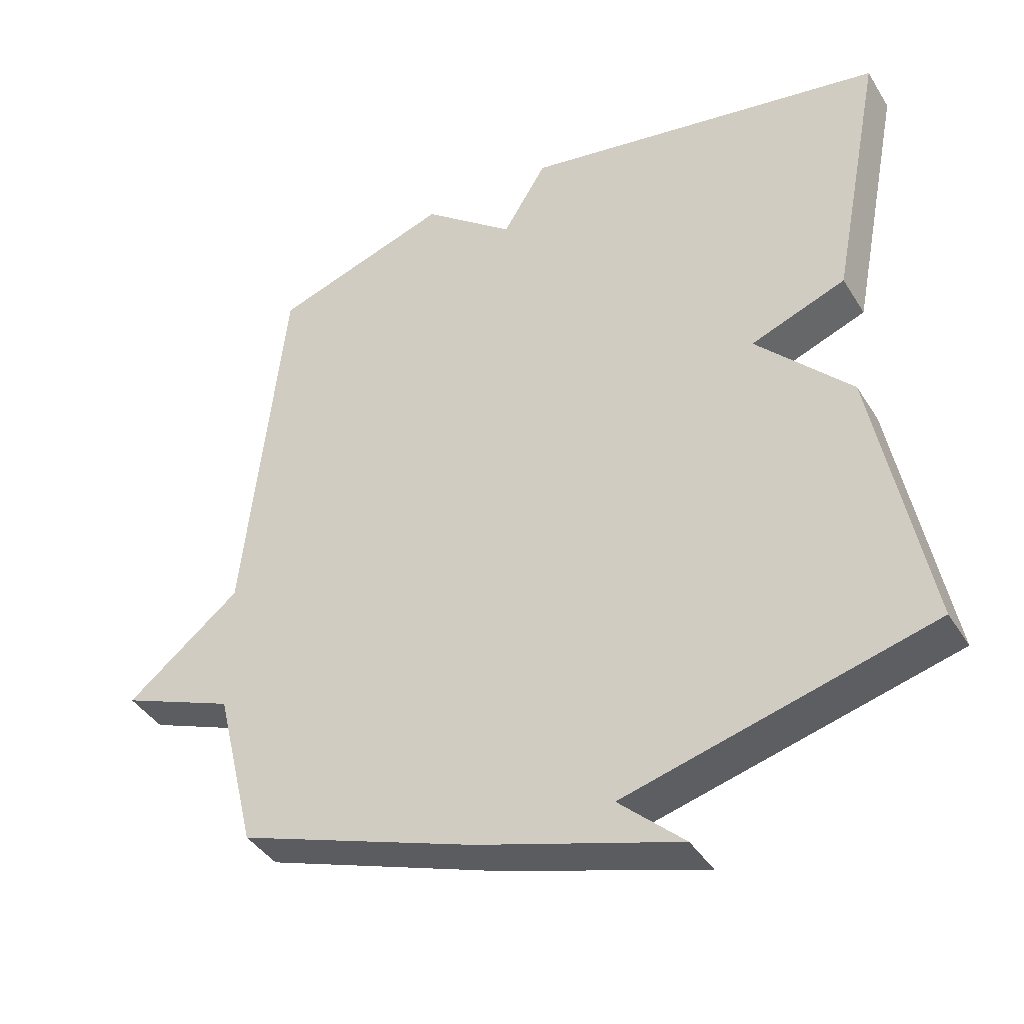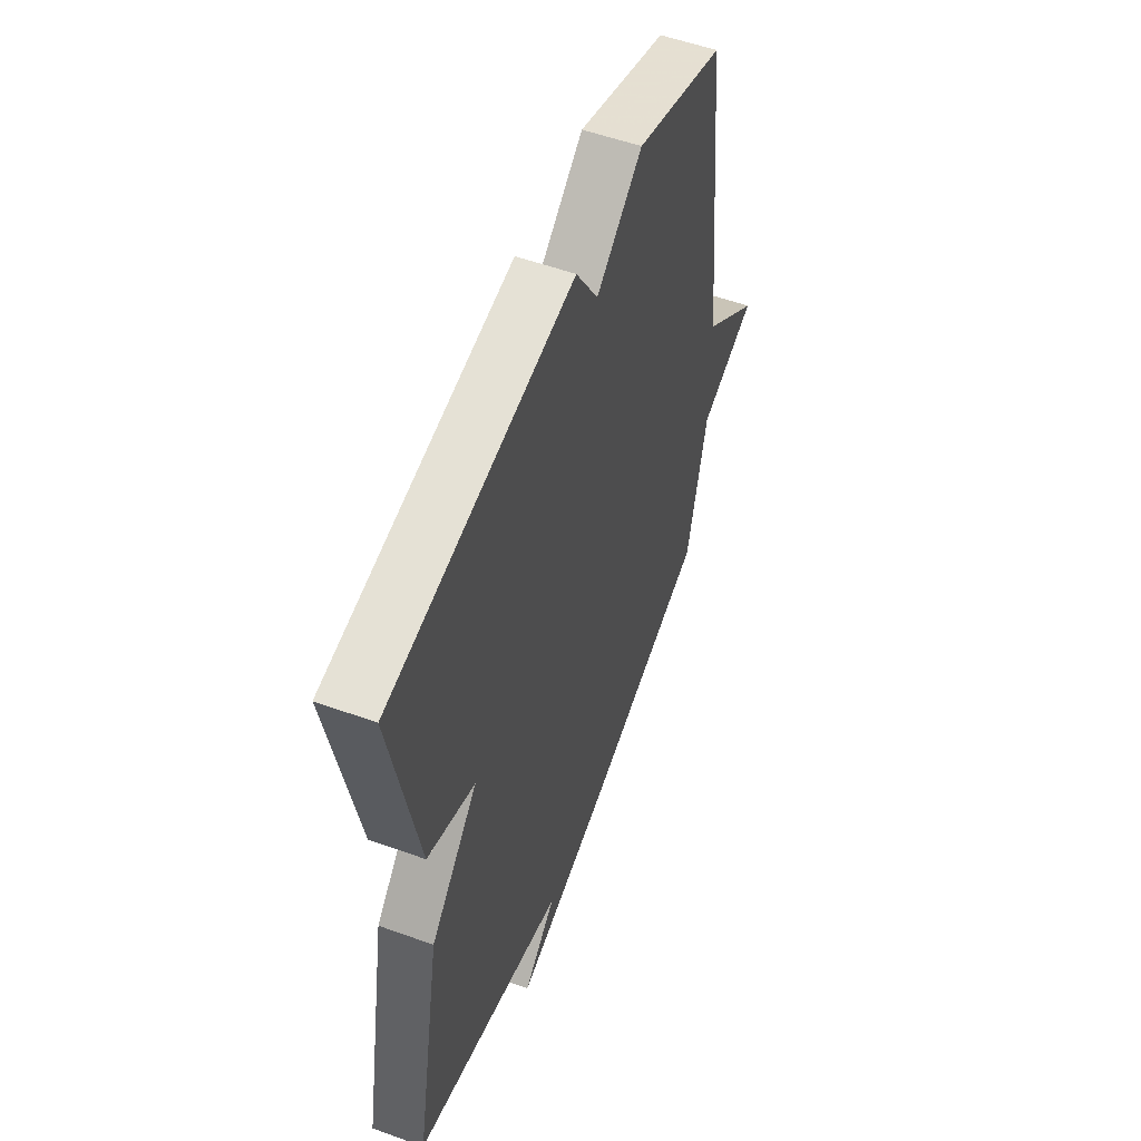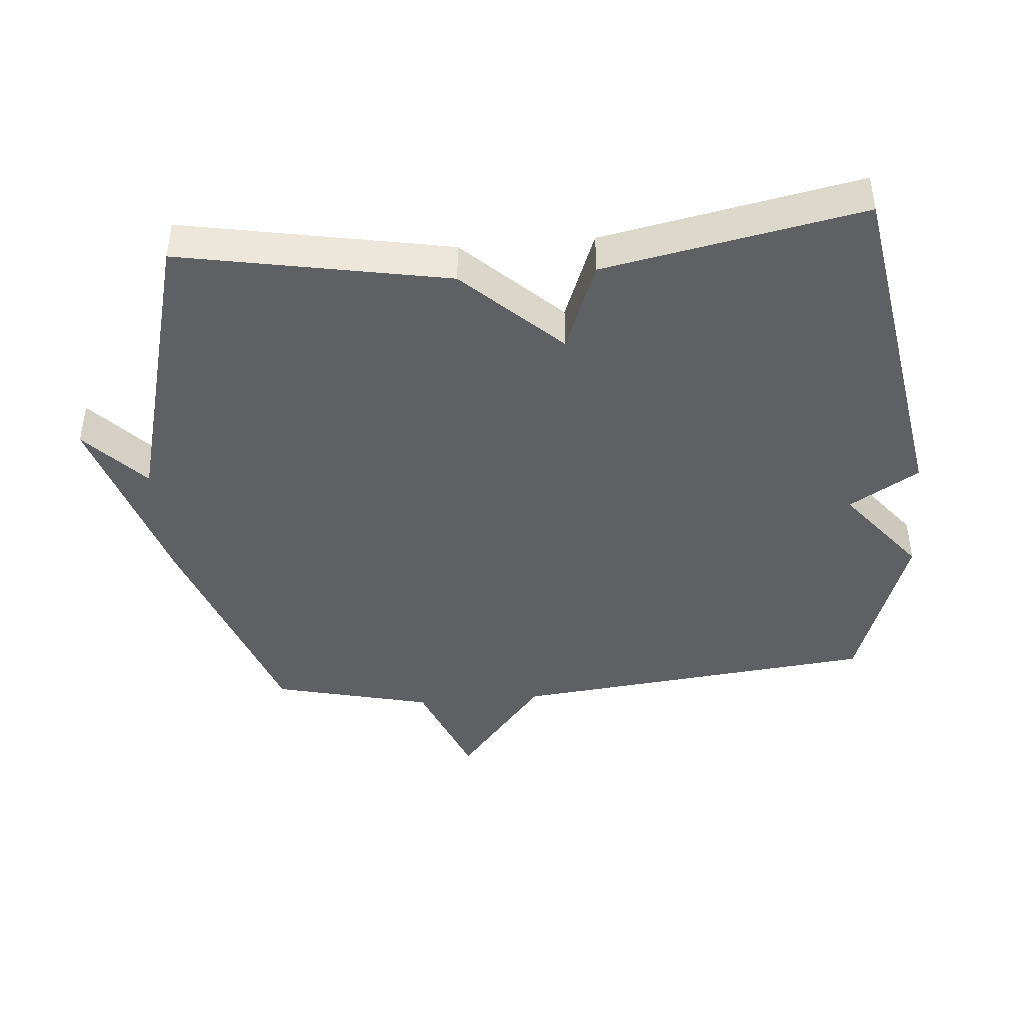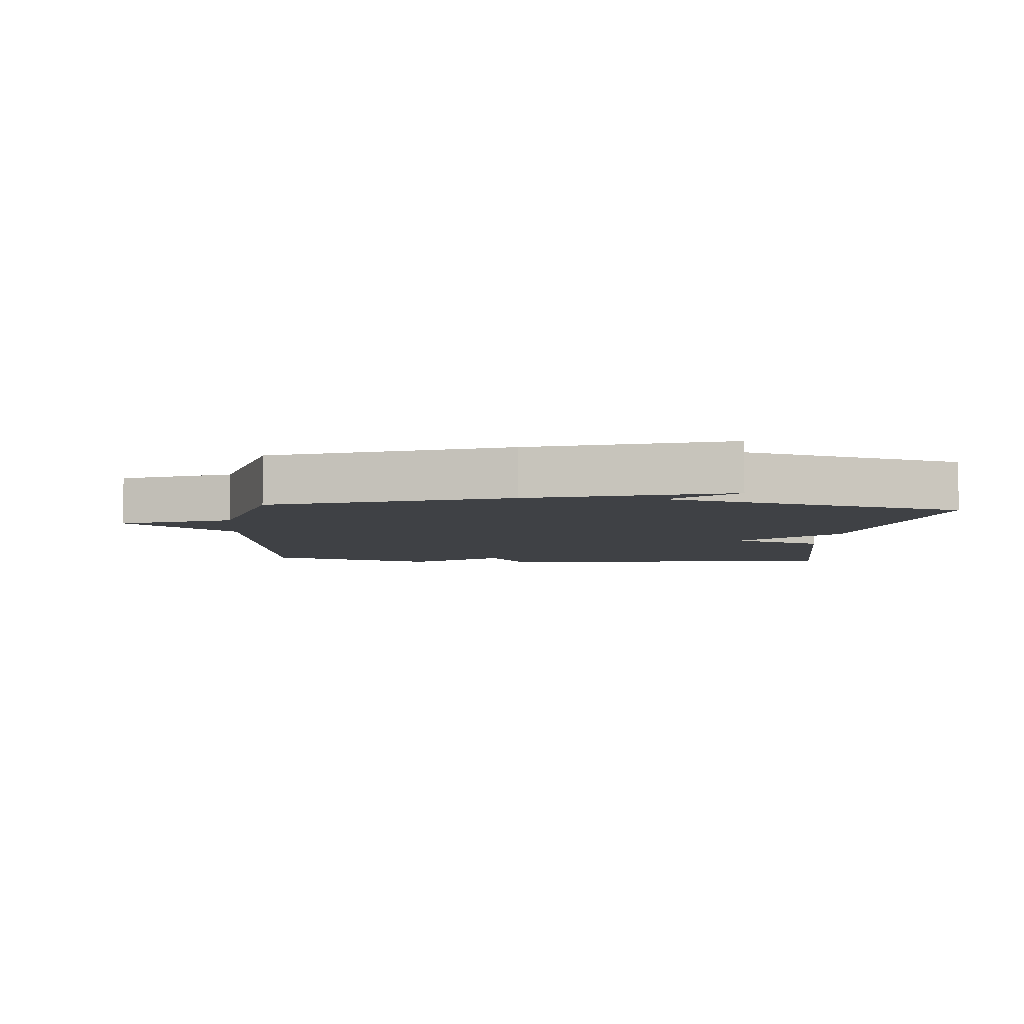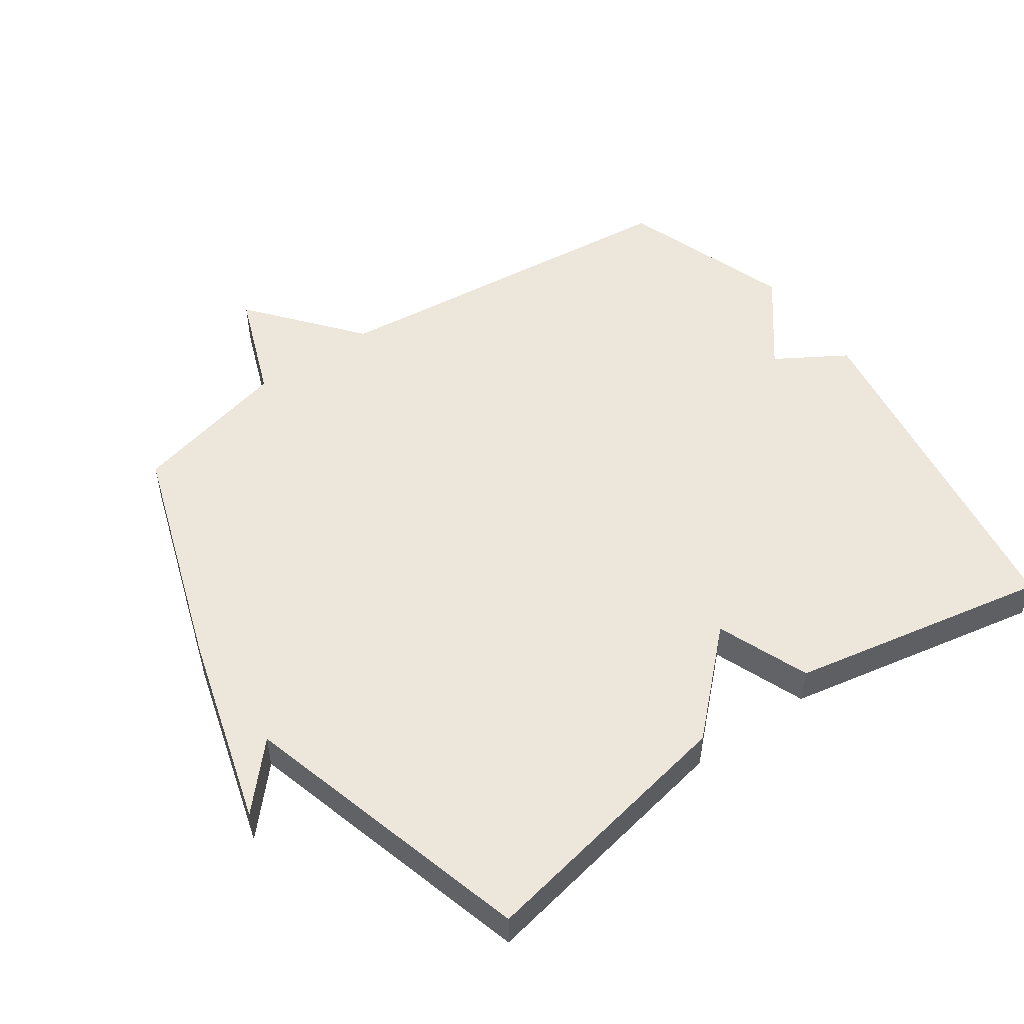
<metadata>
{"format":"obj","ext":"obj","renderer":"f3d","projection":"perspective","resolution":1024,"background":"white","views":[{"elev":-40.5,"azim":-151.0,"up":"+Z"},{"elev":54.3,"azim":-69.0,"up":"+Z"},{"elev":-42.7,"azim":-85.1,"up":"+Y"},{"elev":-5.5,"azim":175.5,"up":"+Y"},{"elev":51.4,"azim":-125.3,"up":"+Y"}]}
</metadata>
<code>
v -0.5 0.07 -0.5
v -0.423 0.07 -0.093
v -0.283 0.07 0.053
v -0.423 0.07 0.107
v -0.5 0.07 0.5
v 0.039 0.07 0.589
v 0.104 0.07 0.483
v 0.239 0.07 0.589
v 0.5 0.07 0.5
v 0.559 0.07 -0.058
v 0.726 0.07 -0.193
v 0.559 0.07 -0.258
v 0.5 0.07 -0.5
v 0.149 0.07 -0.621
v -0.147 0.07 -0.709
v -0.051 0.07 -0.621
v -0.5 0 -0.5
v -0.423 0 -0.093
v -0.283 0 0.053
v -0.423 0 0.107
v -0.5 0 0.5
v 0.039 0 0.589
v 0.104 0 0.483
v 0.239 0 0.589
v 0.5 0 0.5
v 0.559 0 -0.058
v 0.726 0 -0.193
v 0.559 0 -0.258
v 0.5 0 -0.5
v 0.149 0 -0.621
v -0.147 0 -0.709
v -0.051 0 -0.621
f 14 15 16
f 13 14 16
f 12 13 16
f 1 2 3
f 16 1 3
f 12 16 3
f 3 4 5
f 12 3 5
f 11 12 5
f 10 11 5
f 7 8 9 10
f 7 10 5
f 5 6 7
f 32 31 30
f 32 30 29
f 32 29 28
f 19 18 17
f 19 17 32
f 19 32 28
f 21 20 19
f 21 19 28
f 21 28 27
f 21 27 26
f 26 25 24 23
f 21 26 23
f 23 22 21
f 1 17 18 2
f 2 18 19 3
f 3 19 20 4
f 4 20 21 5
f 5 21 22 6
f 6 22 23 7
f 7 23 24 8
f 8 24 25 9
f 9 25 26 10
f 10 26 27 11
f 11 27 28 12
f 12 28 29 13
f 13 29 30 14
f 14 30 31 15
f 15 31 32 16
f 16 32 17 1

</code>
